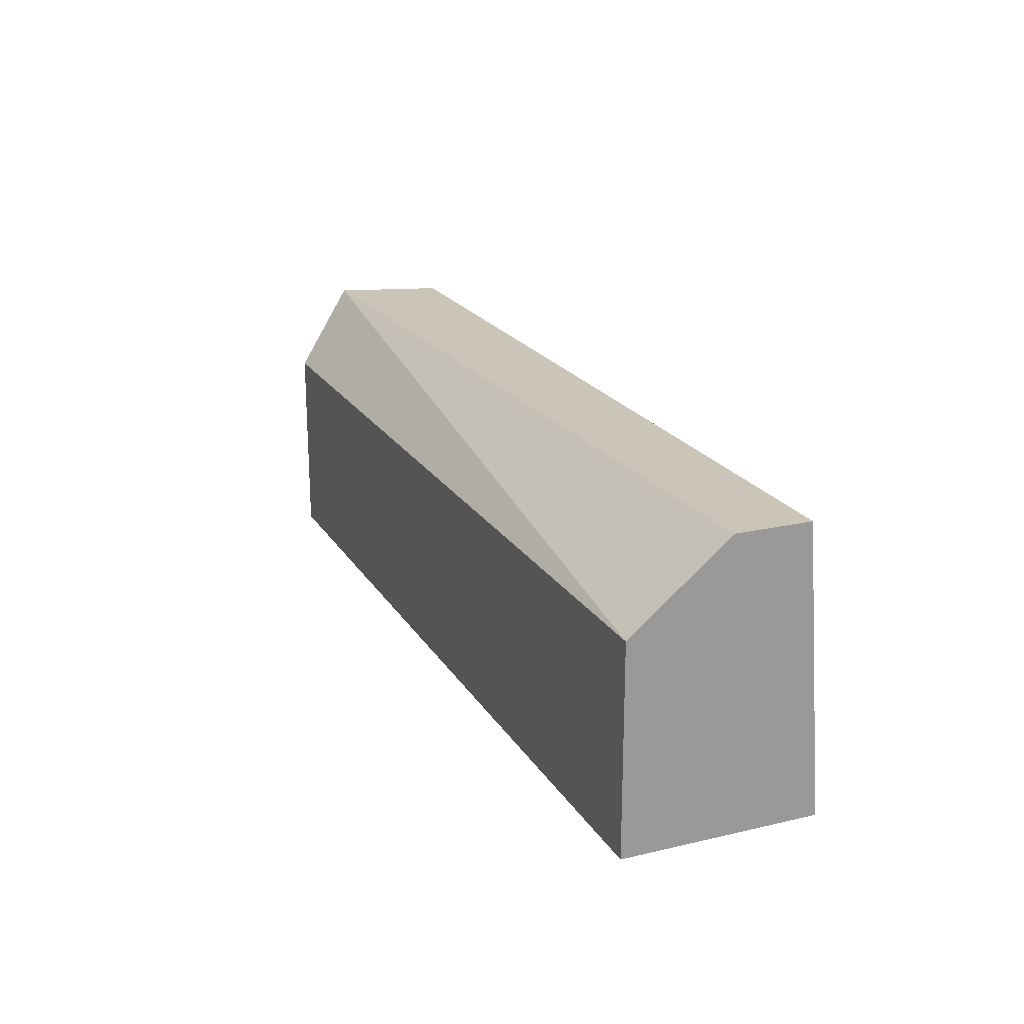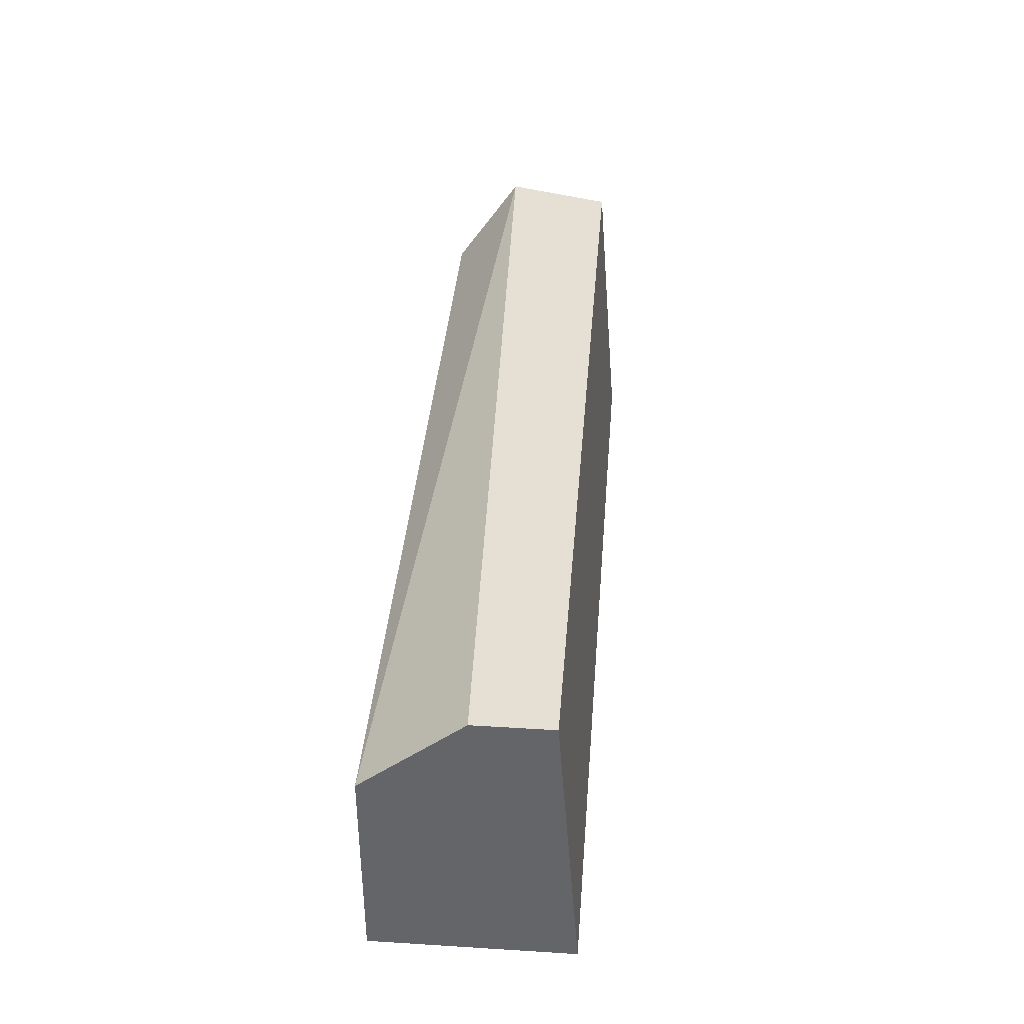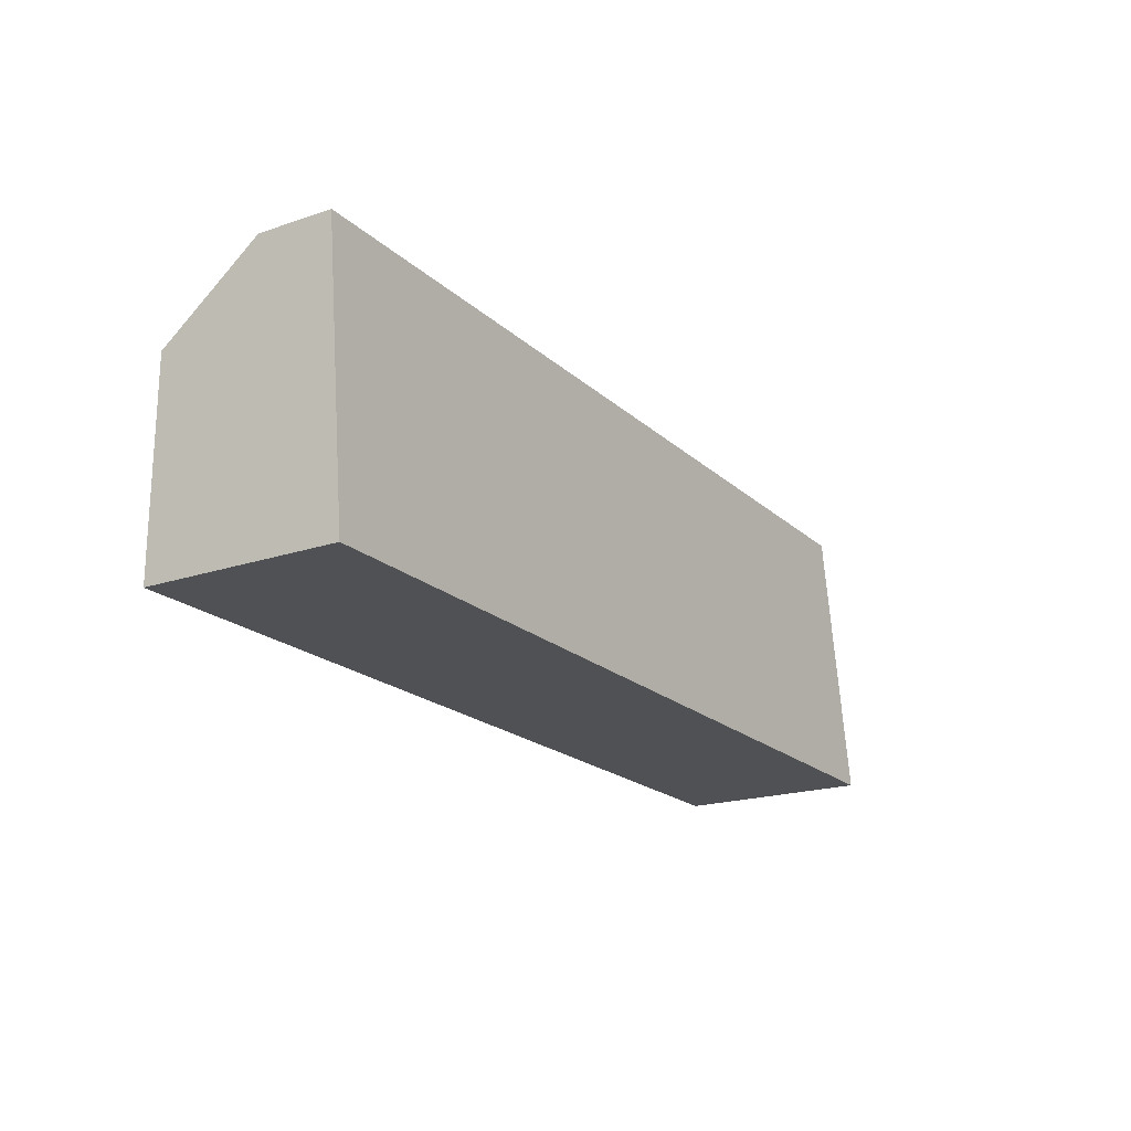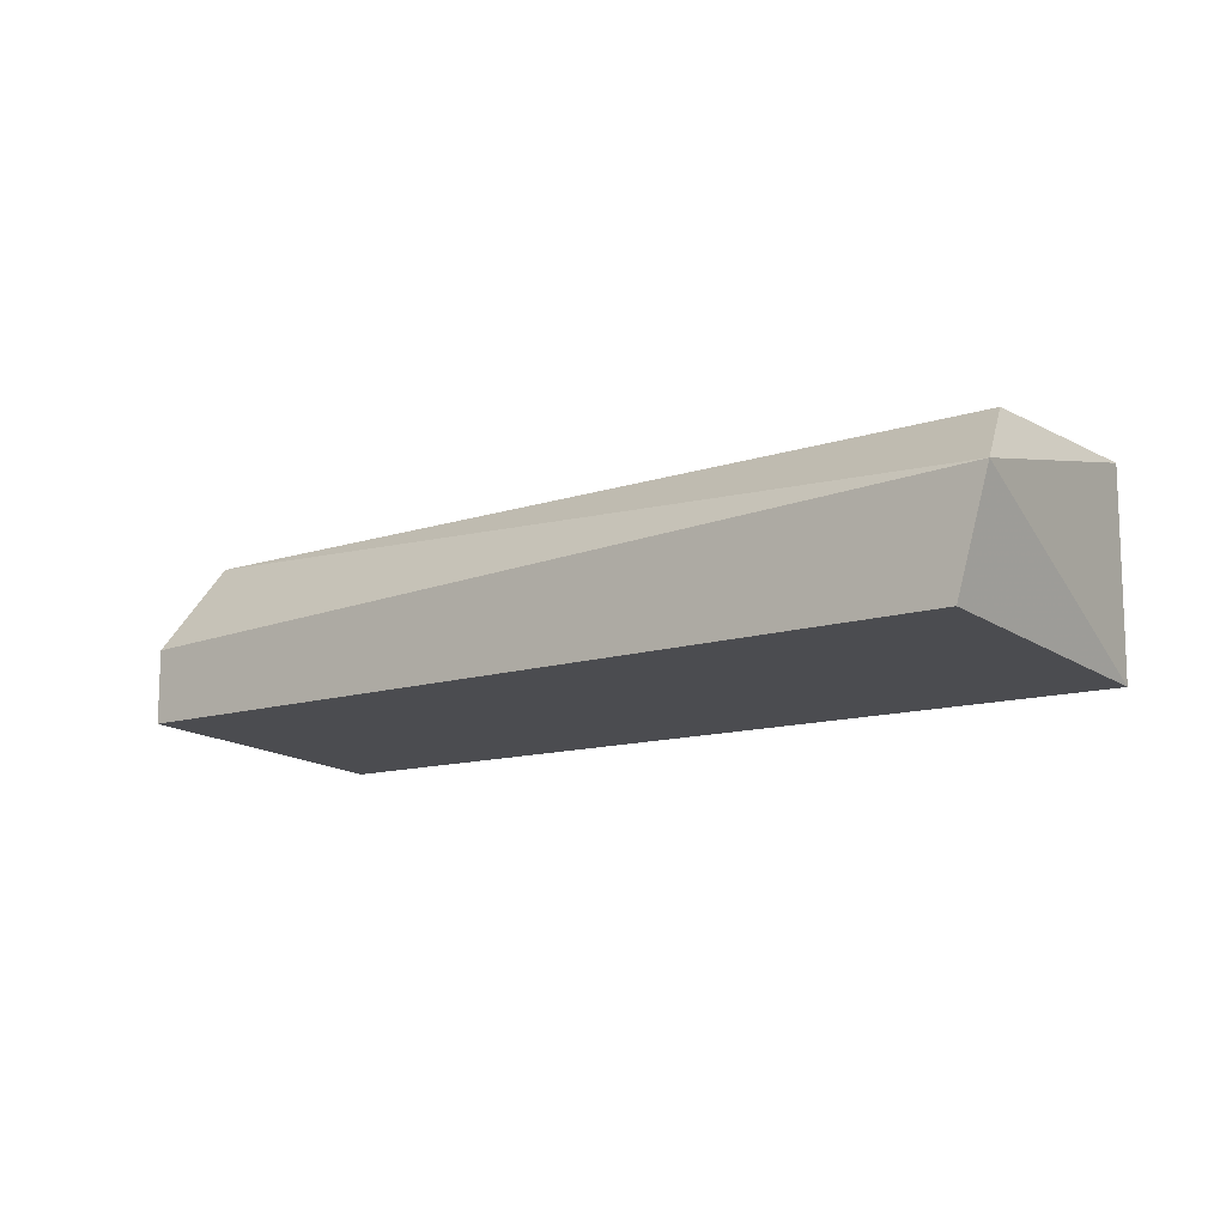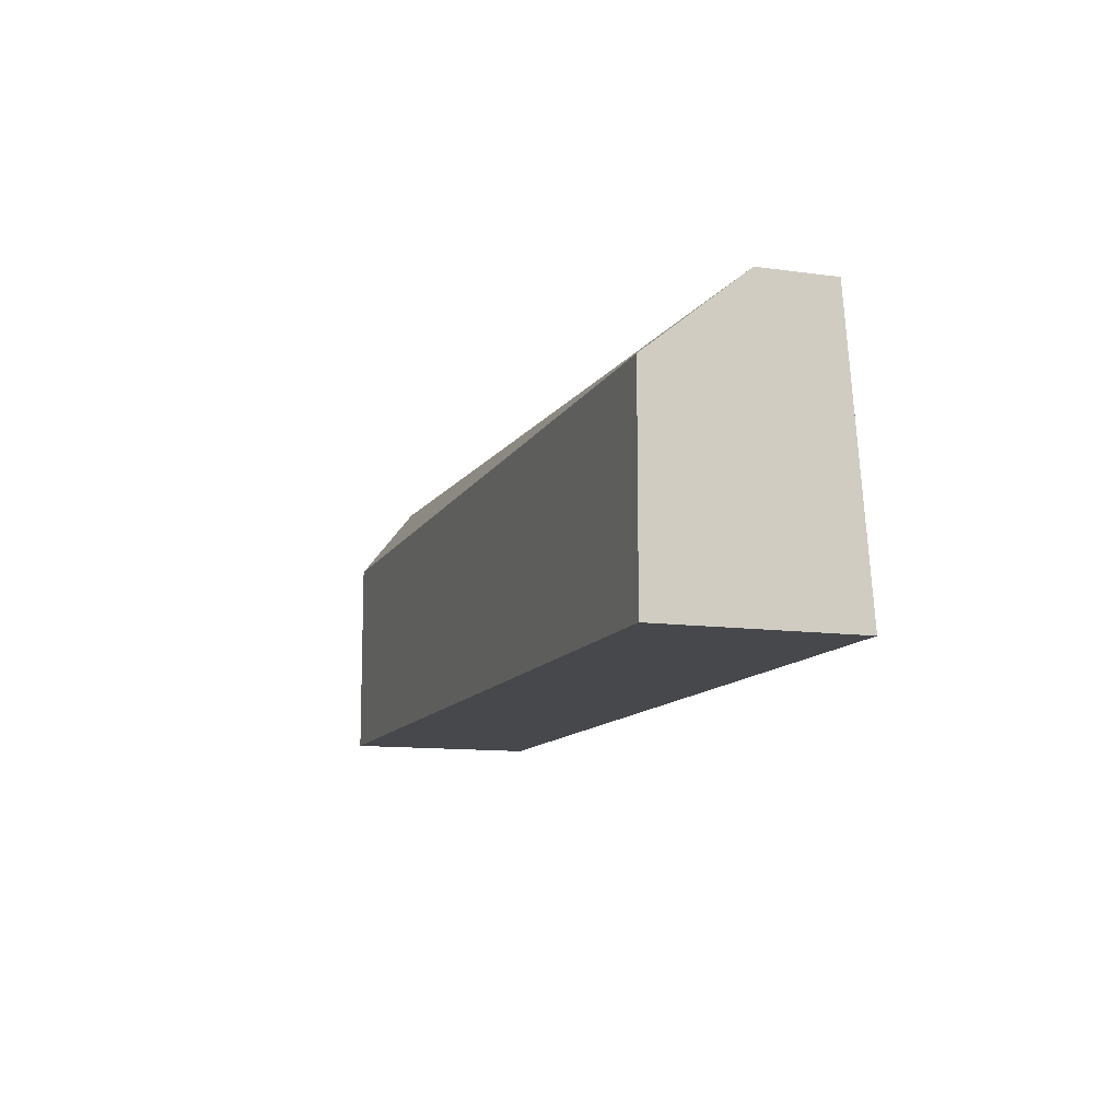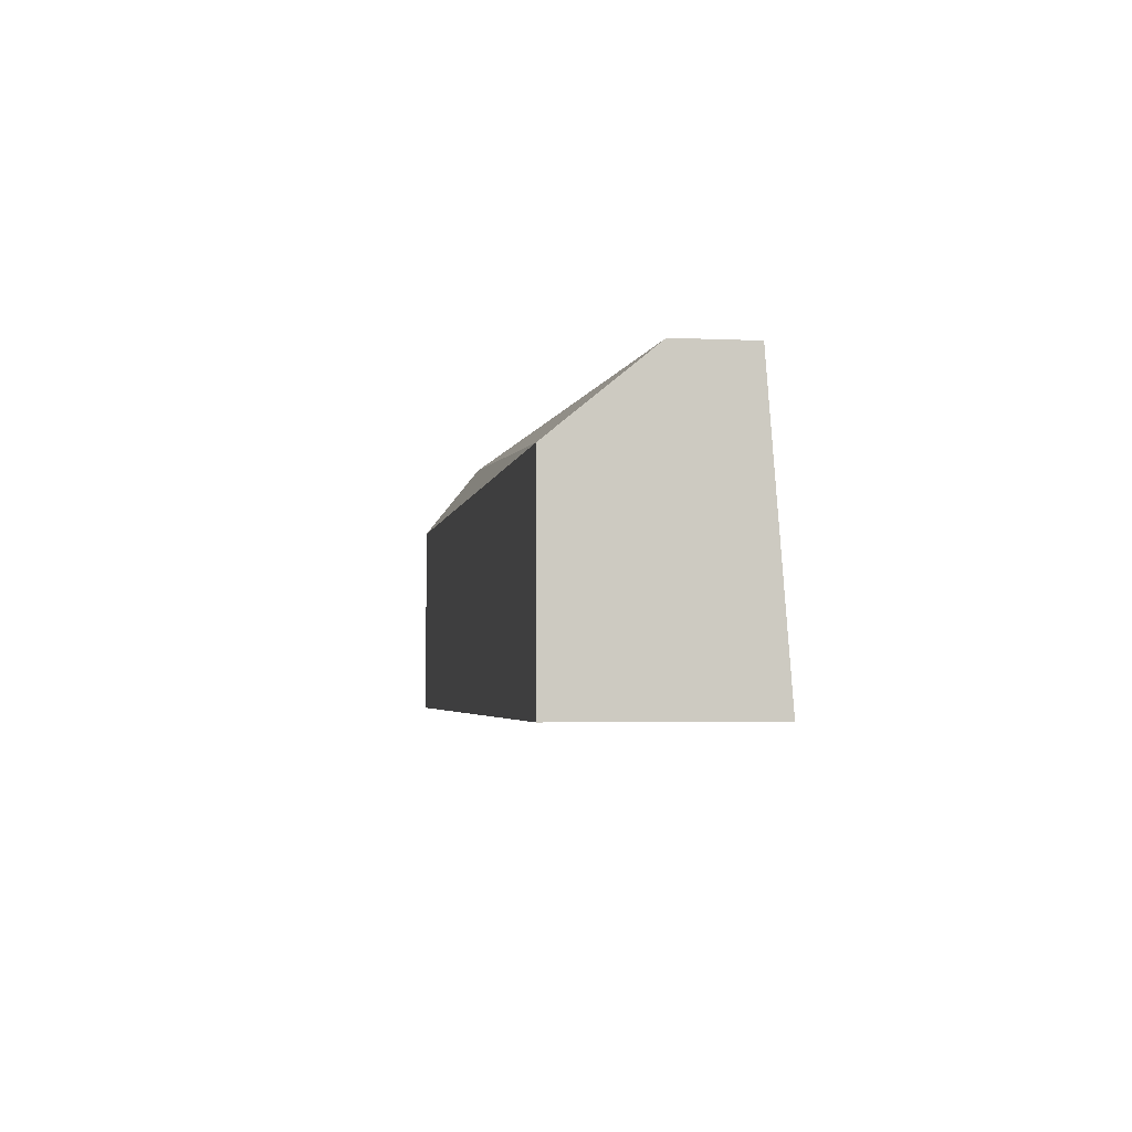
<metadata>
{"format":"obj","ext":"obj","renderer":"f3d","projection":"perspective","resolution":1024,"background":"white","views":[{"elev":20.5,"azim":-112.9,"up":"+Z"},{"elev":37.9,"azim":-85.5,"up":"+Z"},{"elev":-19.7,"azim":-58.0,"up":"+Z"},{"elev":-11.8,"azim":38.7,"up":"+Y"},{"elev":-11.4,"azim":-108.6,"up":"+Z"},{"elev":-3.4,"azim":-99.1,"up":"+Z"}]}
</metadata>
<code>
v 0.2455 0.584 0.08799
v 0.2377 0.5574 0.08799
v 0.2377 0.552 0.01762
v 0.0137 0.6 0.01762
v 0.0137 0.5758 0.08799
v 0.2377 0.6 0.01762
v 0.0137 0.6 0.06826
v 0.0137 0.5574 0.08799
v 0.2377 0.6 0.06826
v 0.0137 0.552 0.01762
f 1 2 3
f 6 1 3
f 6 3 4
f 7 5 1
f 7 4 5
f 7 6 4
f 8 3 2
f 8 2 1
f 8 1 5
f 9 7 1
f 9 1 6
f 9 6 7
f 10 4 3
f 10 3 8
f 10 8 5
f 10 5 4

</code>
